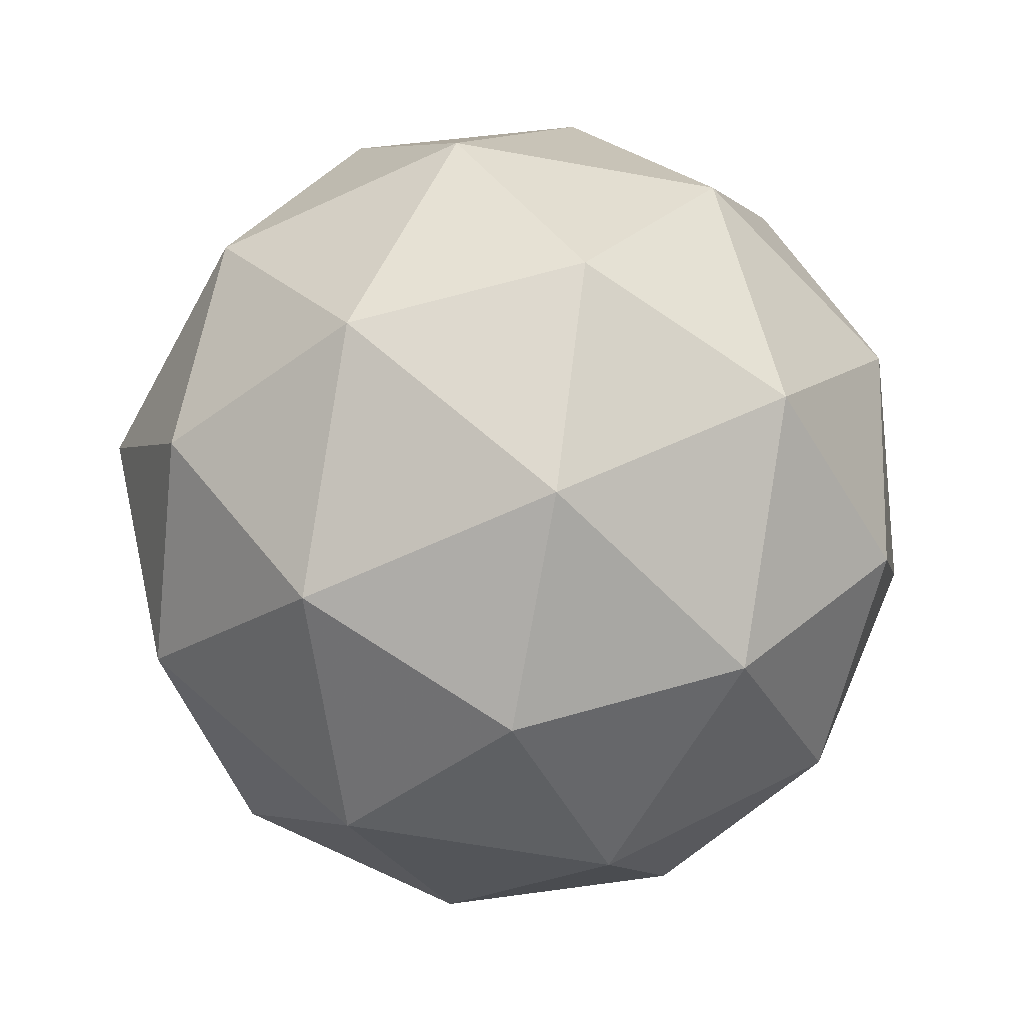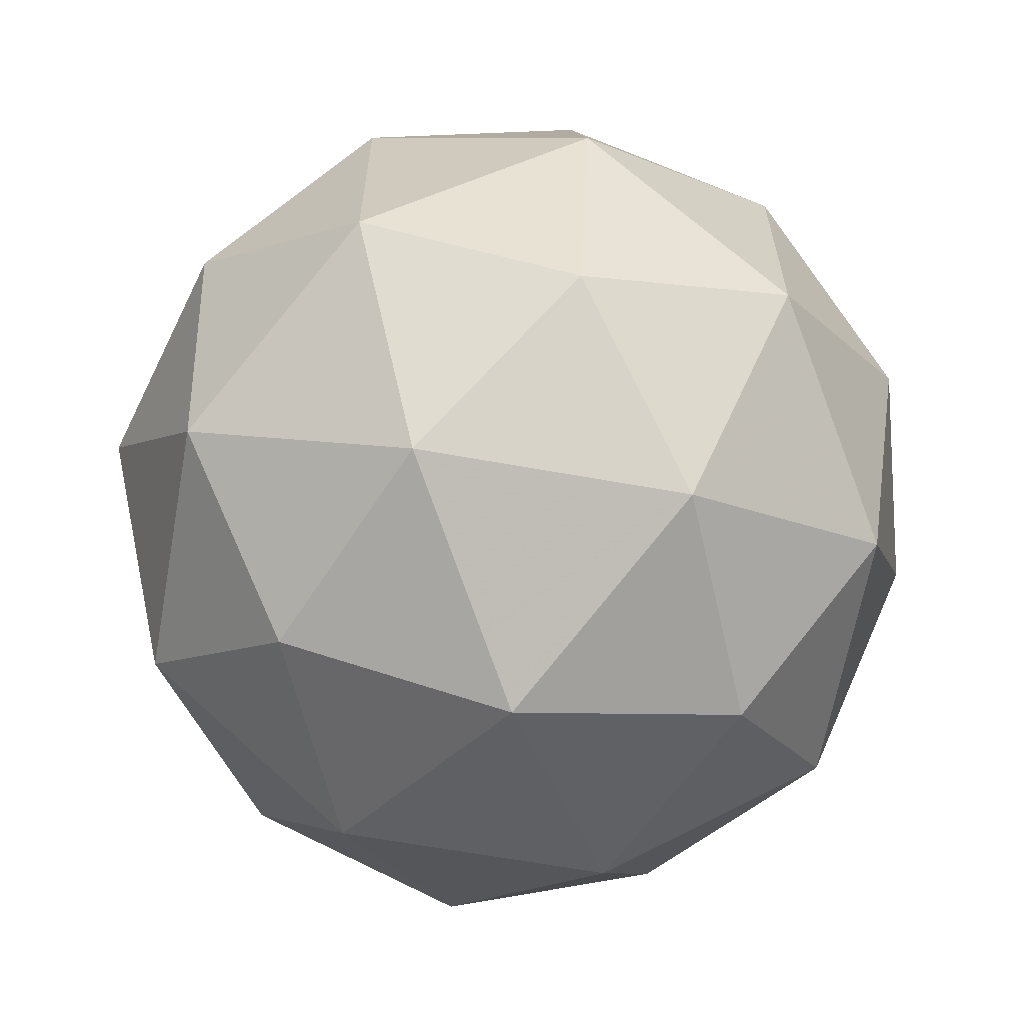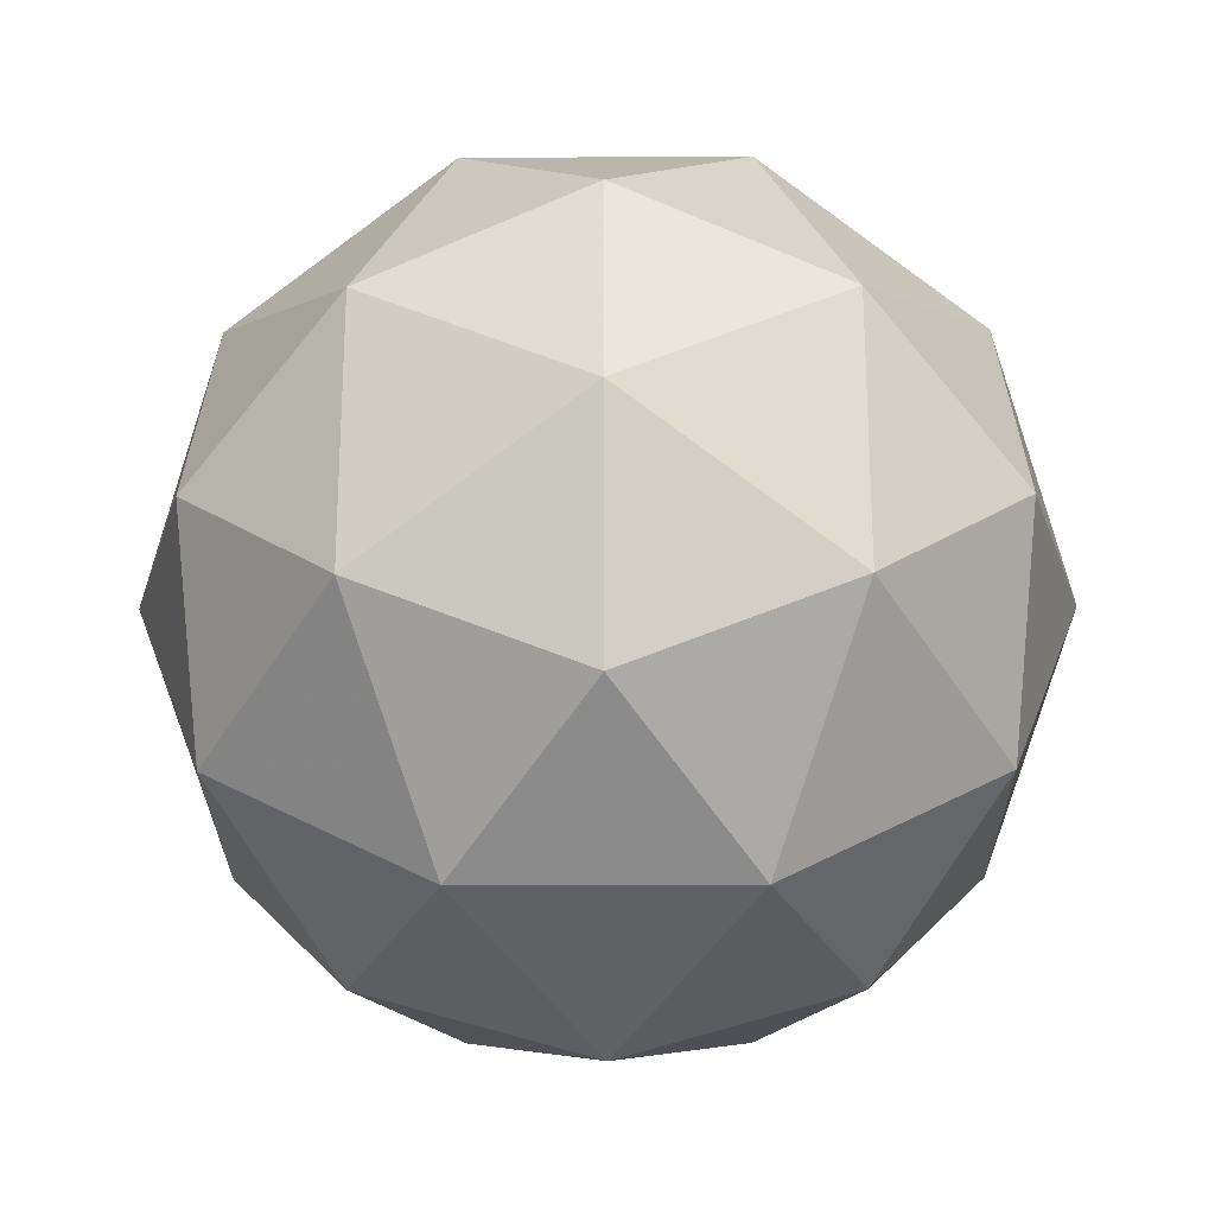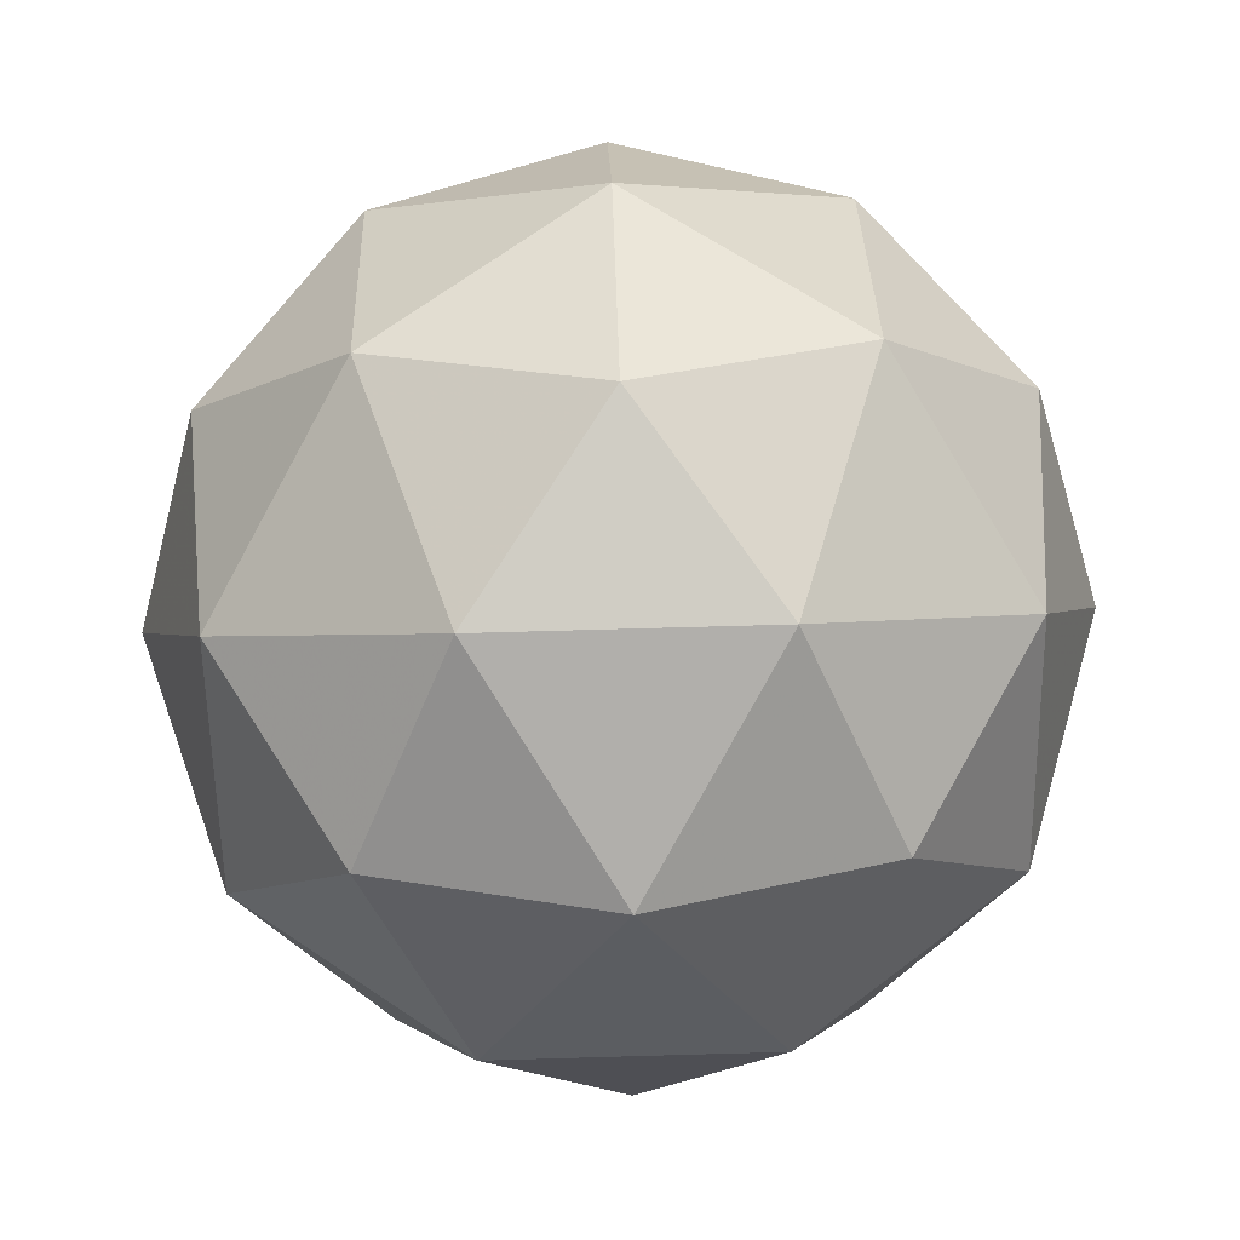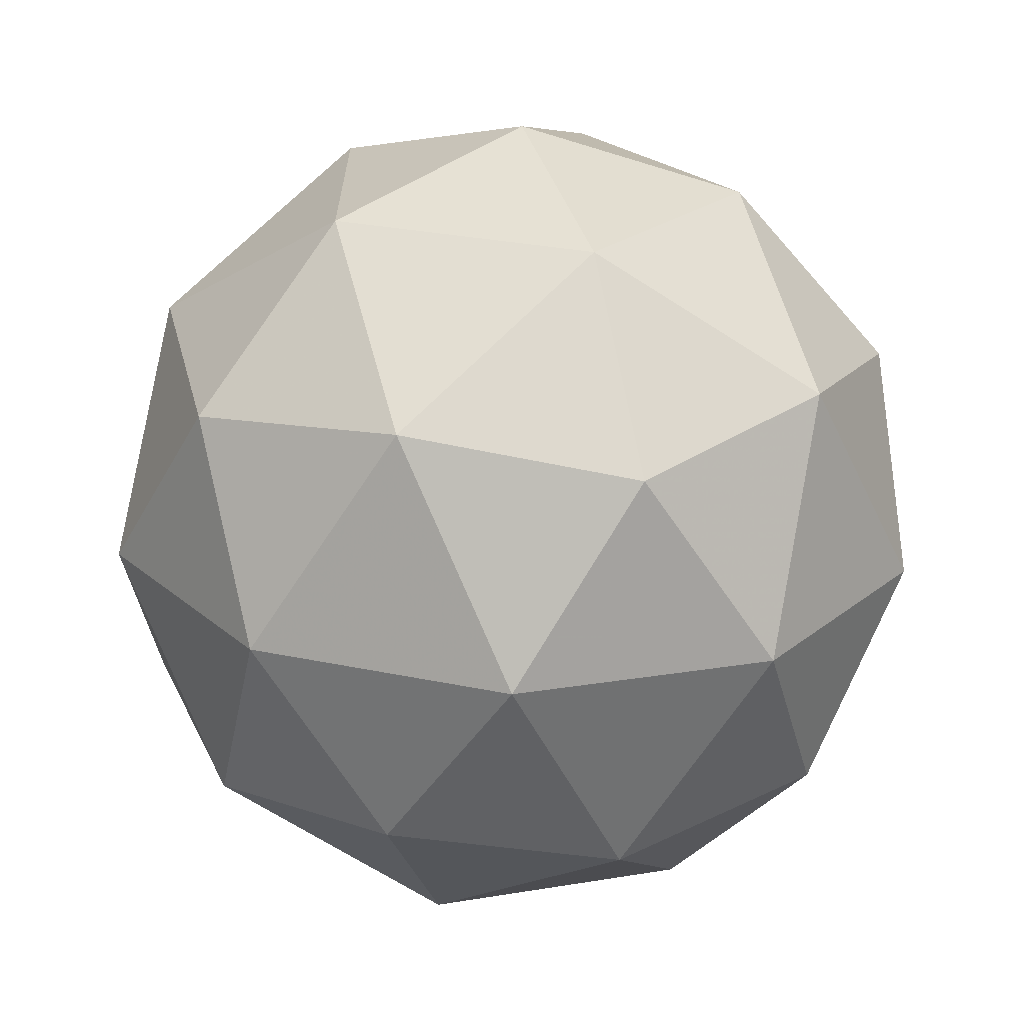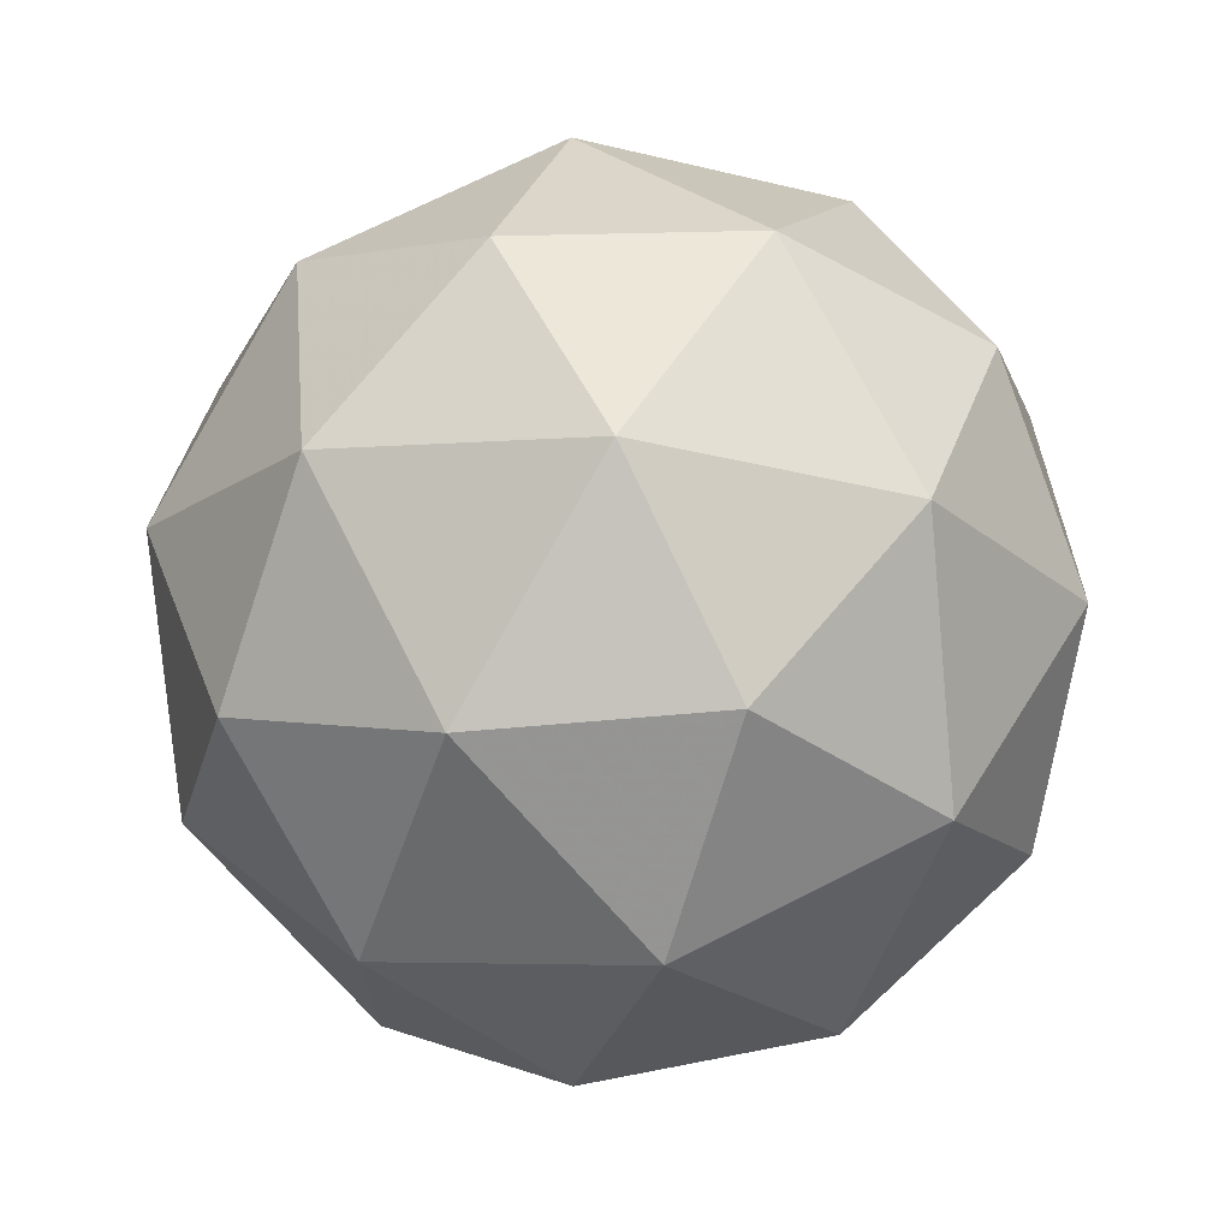
<metadata>
{"format":"obj","ext":"obj","renderer":"f3d","projection":"perspective","resolution":1024,"background":"white","views":[{"elev":-61.2,"azim":115.5,"up":"+Y"},{"elev":-64.0,"azim":-132.0,"up":"+Z"},{"elev":-25.1,"azim":-121.3,"up":"+Z"},{"elev":64.4,"azim":-163.7,"up":"+Y"},{"elev":-66.6,"azim":-64.8,"up":"+Z"},{"elev":71.1,"azim":121.4,"up":"+Z"}]}
</metadata>
<code>
g IL2VL-i5-g74-s785
v -6336 6503 39.43
v -6247 6534 104.3
v -6370 6534 144.4
v -6184 6619 149.8
v -6158 6603 39.43
v -6447 6534 39.43
v -6370 6534 -65.57
v -6247 6534 -25.46
v -6136 6713 104.3
v -6394 6619 218.1
v -6281 6603 209.3
v -6336 6713 249.4
v -6524 6619 39.43
v -6481 6603 144.4
v -6536 6713 104.3
v -6394 6619 -139.2
v -6481 6603 -65.57
v -6460 6713 -130.5
v -6184 6619 -70.97
v -6281 6603 -130.5
v -6213 6713 -130.5
v -6213 6713 209.3
v -6460 6713 209.3
v -6536 6713 -25.46
v -6336 6713 -170.6
v -6136 6713 -25.46
v -6278 6807 218.1
v -6192 6823 144.4
v -6302 6892 144.4
v -6488 6807 149.8
v -6391 6823 209.3
v -6426 6892 104.3
v -6488 6807 -70.97
v -6515 6823 39.43
v -6426 6892 -25.46
v -6278 6807 -139.2
v -6391 6823 -130.5
v -6302 6892 -65.57
v -6148 6807 39.43
v -6192 6823 -65.57
v -6226 6892 39.43
v -6336 6923 39.43
f 1 2 3
f 4 2 5
f 1 3 6
f 1 6 7
f 1 7 8
f 4 5 9
f 10 11 12
f 13 14 15
f 16 17 18
f 19 20 21
f 4 9 22
f 10 12 23
f 13 15 24
f 16 18 25
f 19 21 26
f 27 28 29
f 30 31 32
f 33 34 35
f 36 37 38
f 39 40 41
f 41 38 42
f 41 40 38
f 40 36 38
f 38 35 42
f 38 37 35
f 37 33 35
f 35 32 42
f 35 34 32
f 34 30 32
f 32 29 42
f 32 31 29
f 31 27 29
f 29 41 42
f 29 28 41
f 28 39 41
f 26 40 39
f 26 21 40
f 21 36 40
f 25 37 36
f 25 18 37
f 18 33 37
f 24 34 33
f 24 15 34
f 15 30 34
f 23 31 30
f 23 12 31
f 12 27 31
f 22 28 27
f 22 9 28
f 9 39 28
f 21 25 36
f 21 20 25
f 20 16 25
f 18 24 33
f 18 17 24
f 17 13 24
f 15 23 30
f 15 14 23
f 14 10 23
f 12 22 27
f 12 11 22
f 11 4 22
f 9 26 39
f 9 5 26
f 5 19 26
f 8 20 19
f 8 7 20
f 7 16 20
f 7 17 16
f 7 6 17
f 6 13 17
f 6 14 13
f 6 3 14
f 3 10 14
f 5 8 19
f 5 2 8
f 2 1 8
f 3 11 10
f 3 2 11
f 2 4 11
f 2 4 11

</code>
